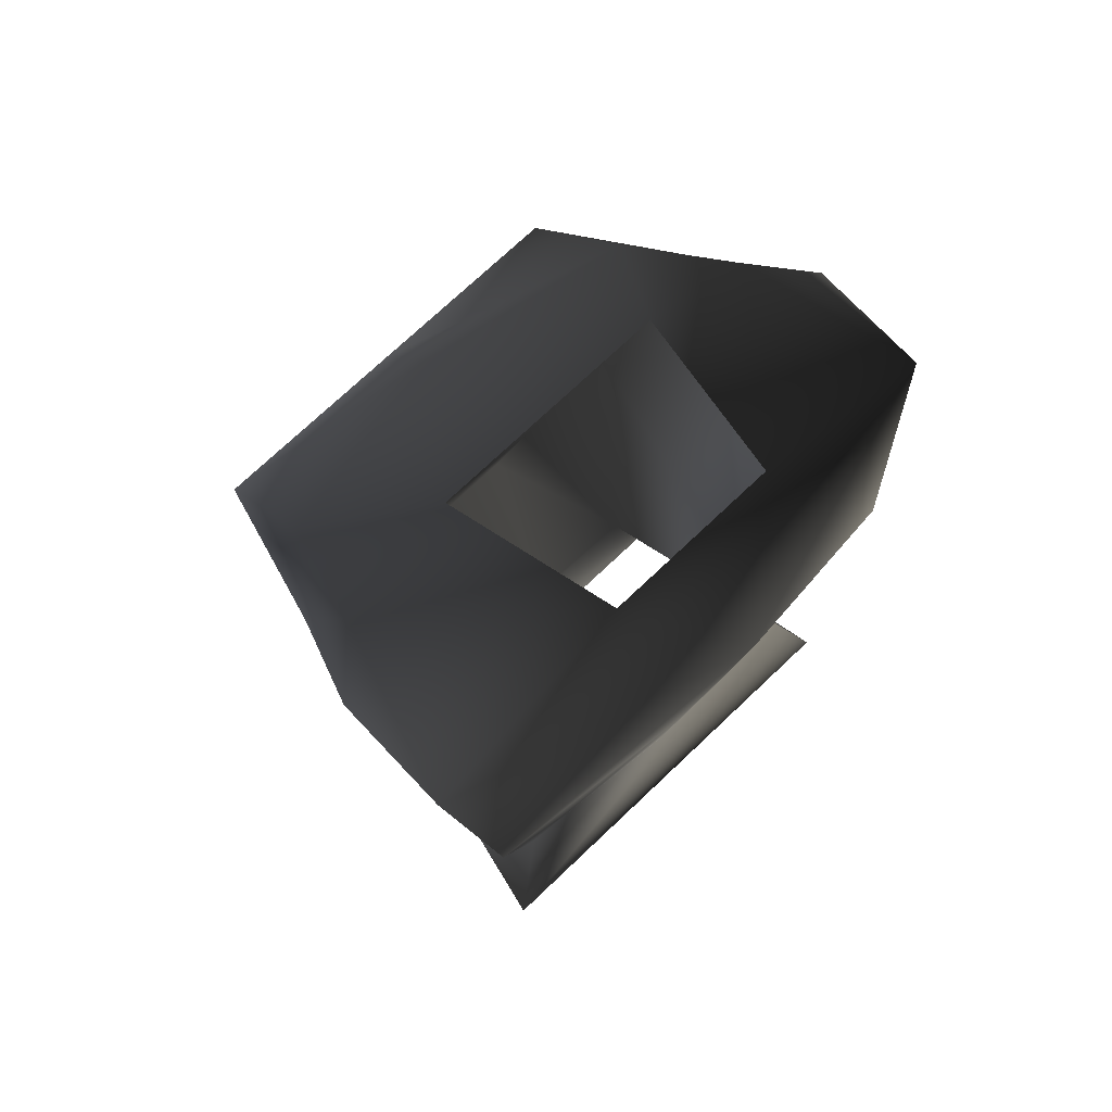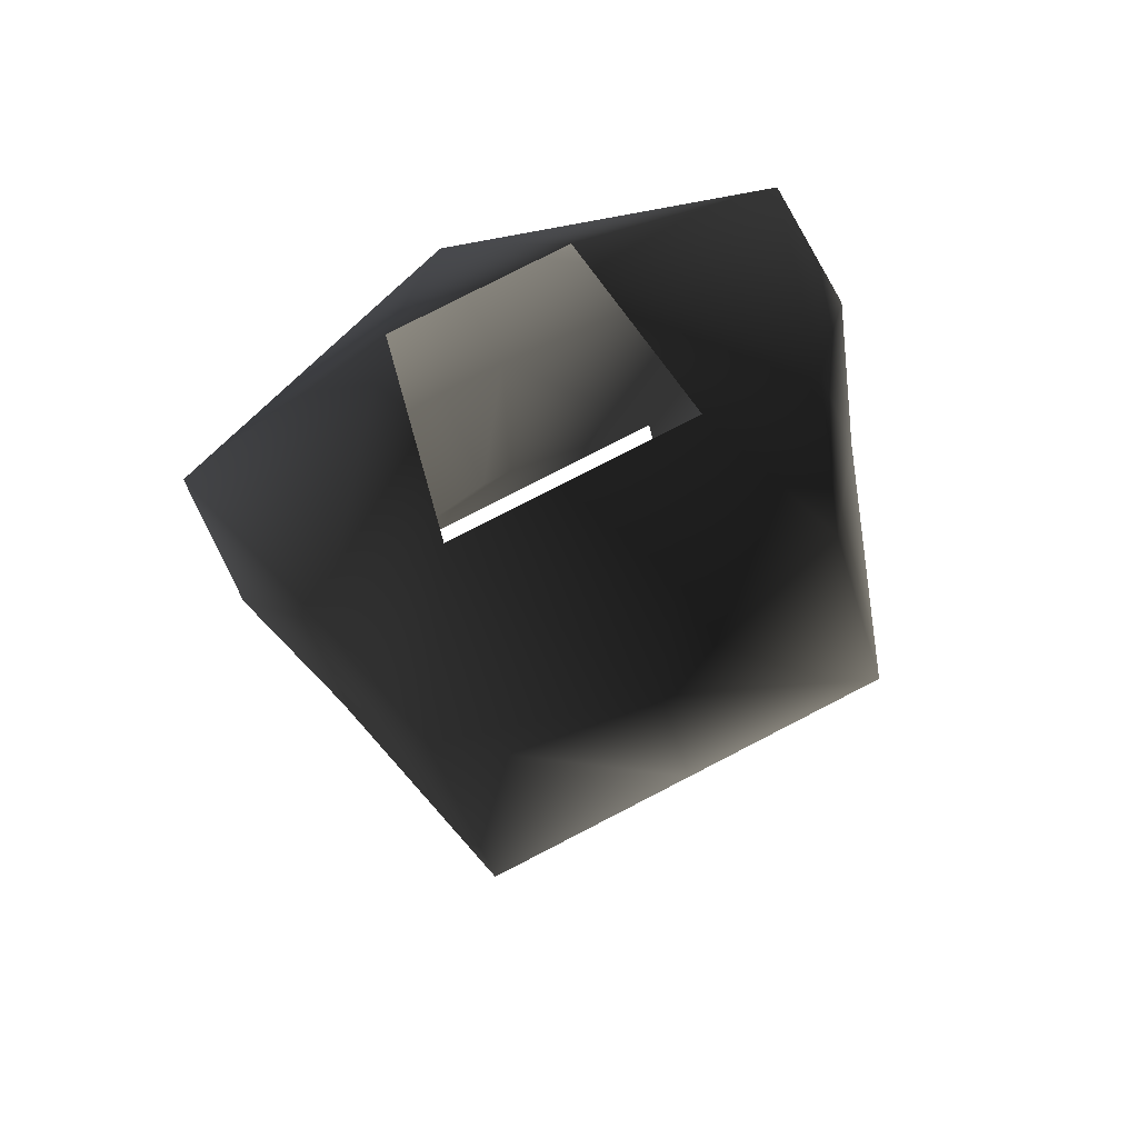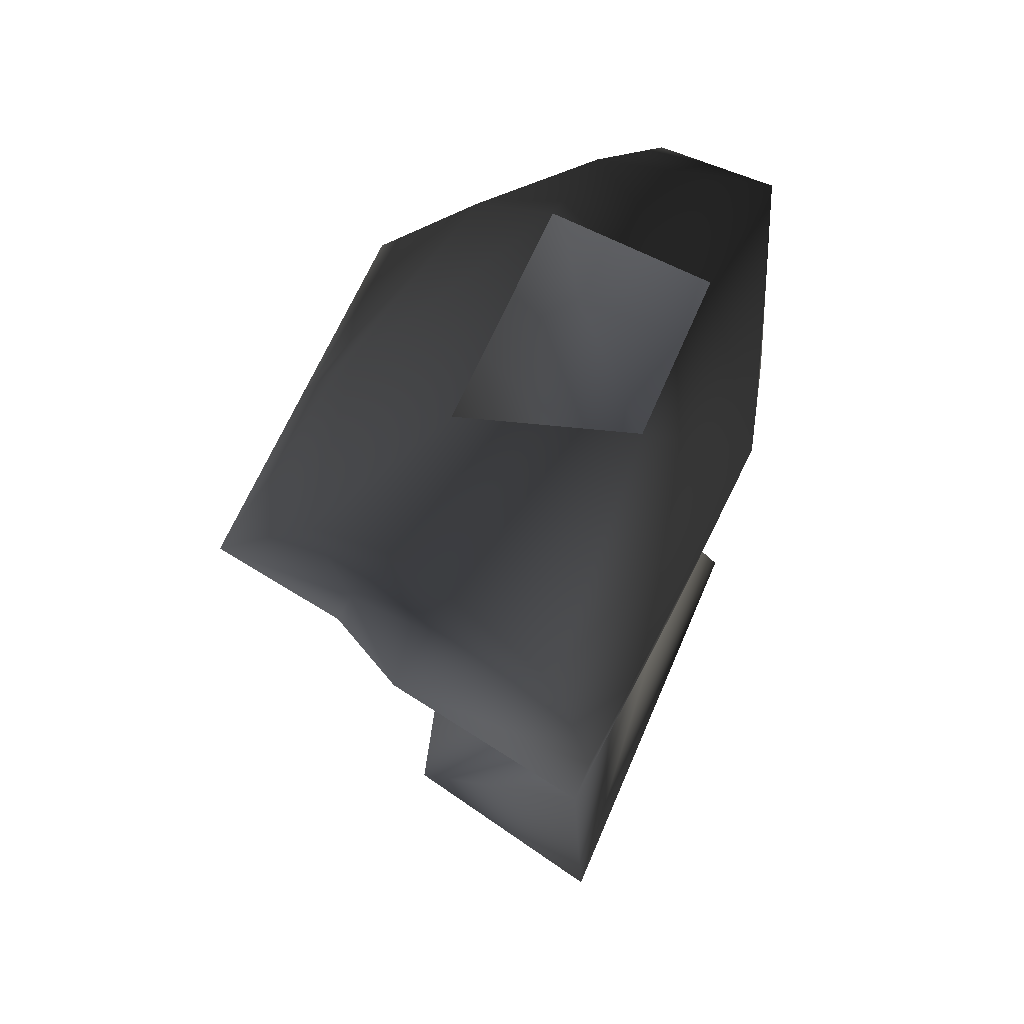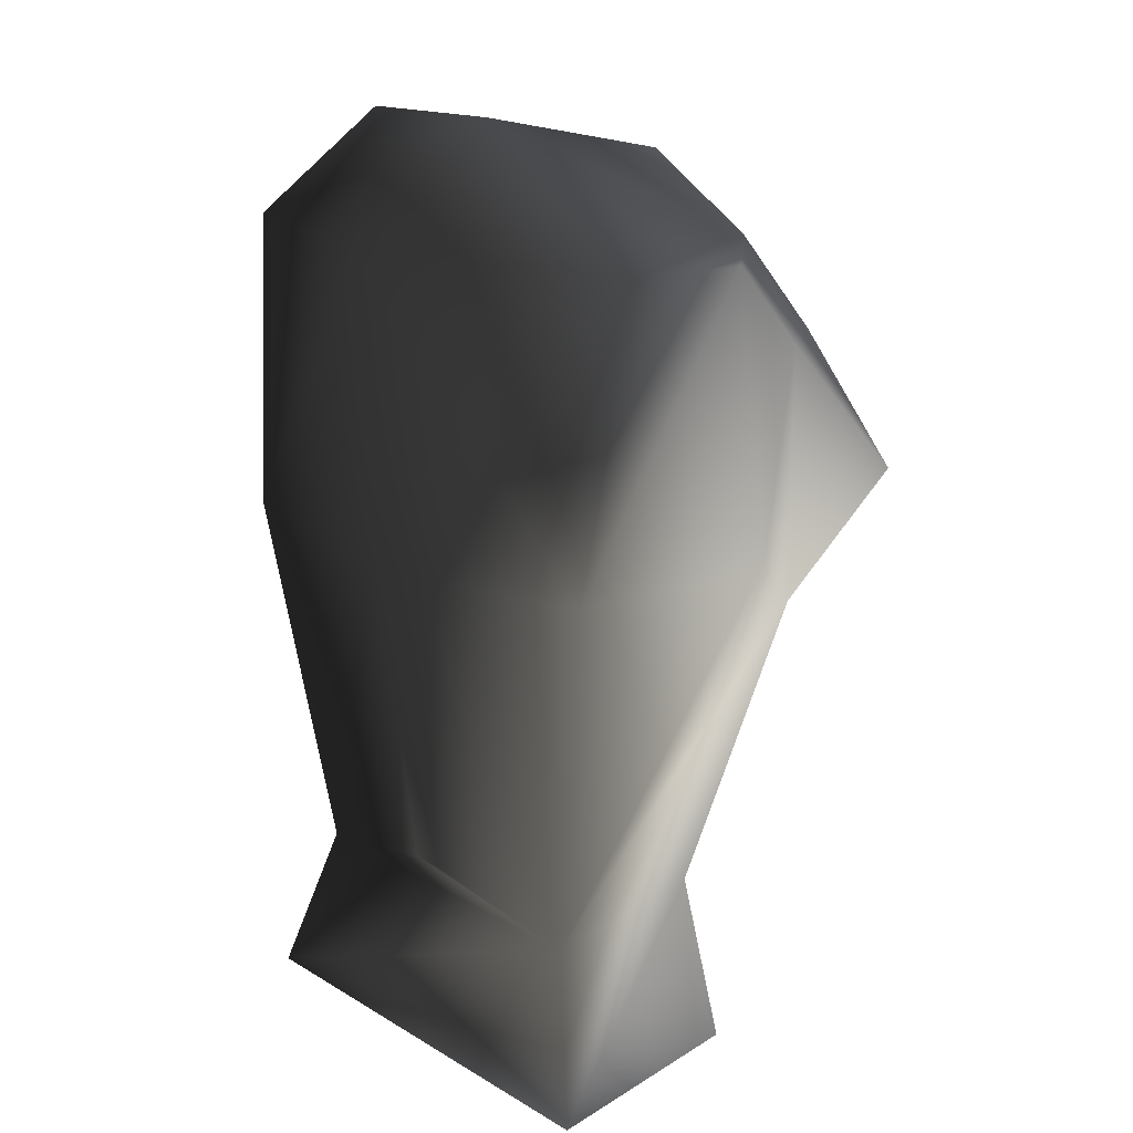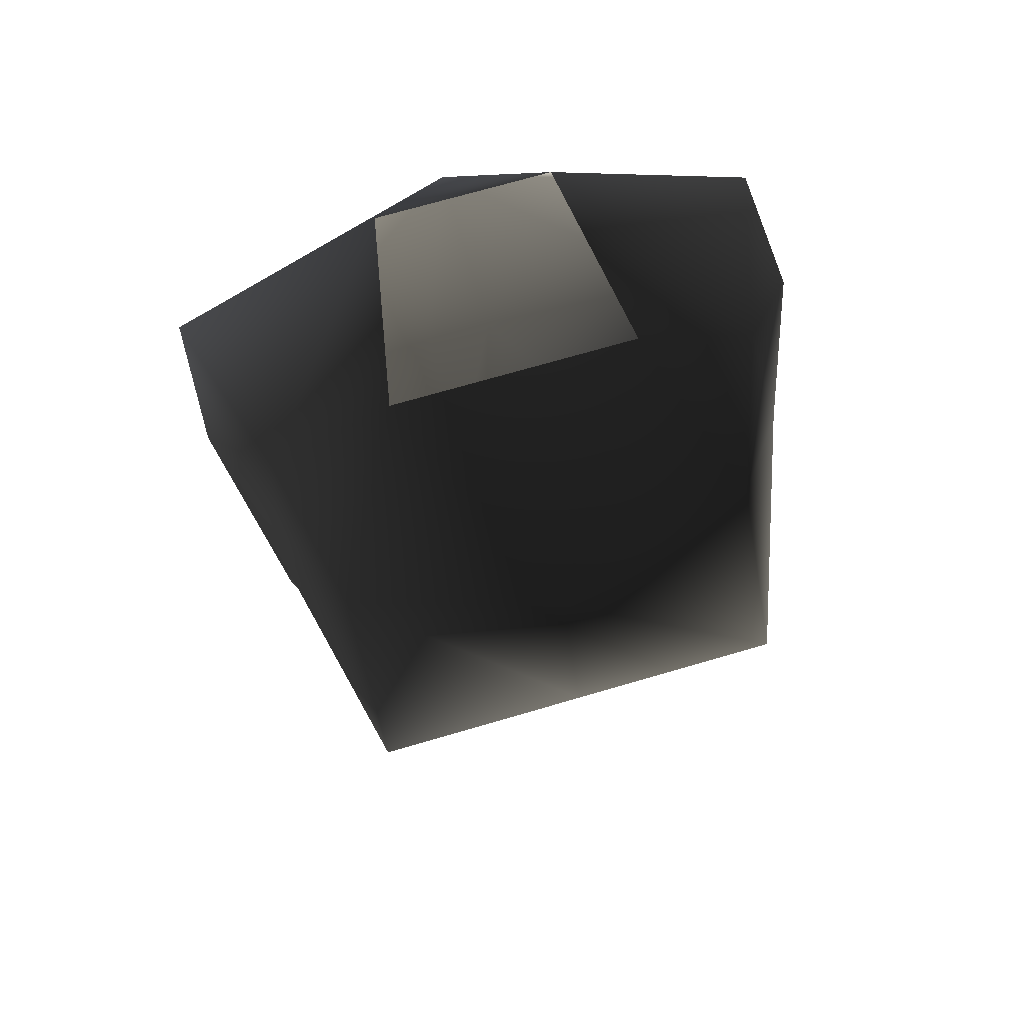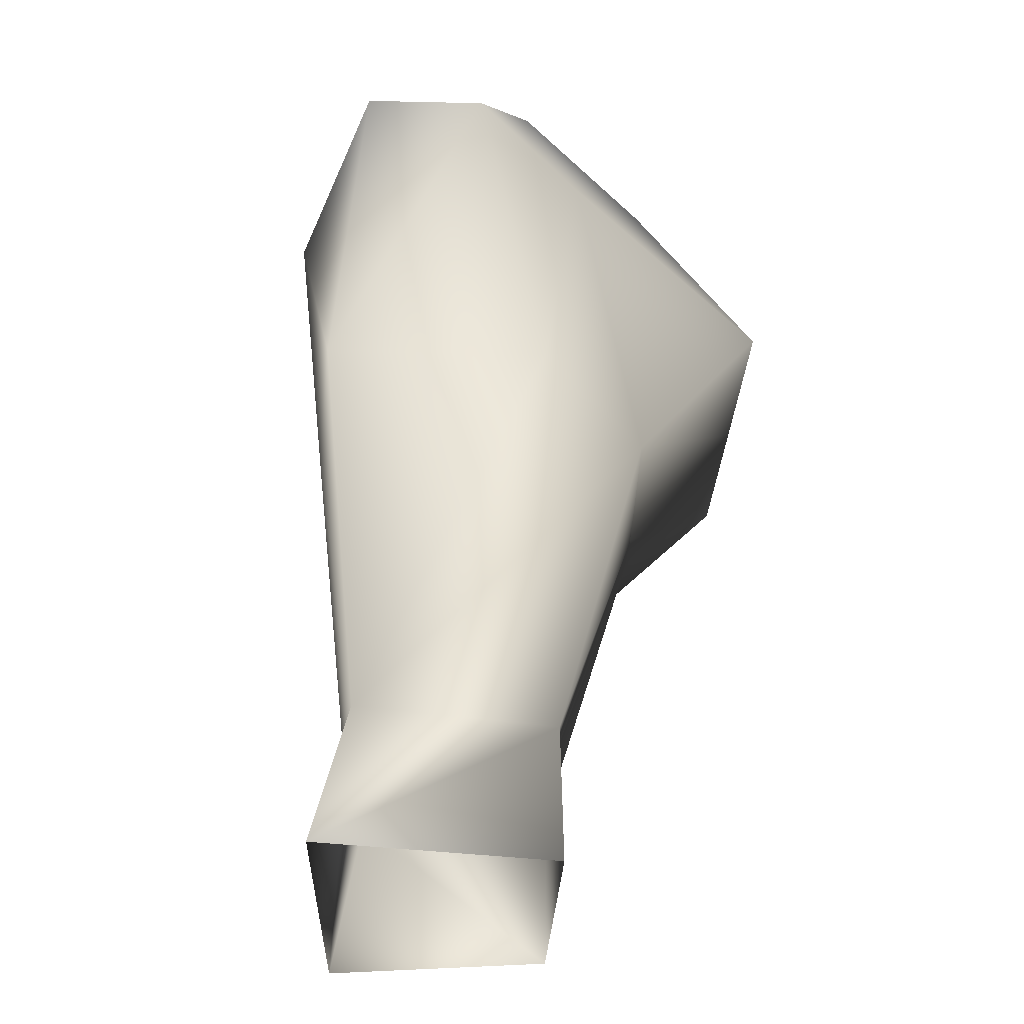
<metadata>
{"format":"obj","ext":"obj","renderer":"f3d","projection":"perspective","resolution":1024,"background":"white","views":[{"elev":74.0,"azim":136.6,"up":"+Y"},{"elev":78.9,"azim":-27.2,"up":"+Y"},{"elev":64.6,"azim":113.1,"up":"+Y"},{"elev":15.8,"azim":-129.5,"up":"+Y"},{"elev":71.3,"azim":-16.3,"up":"+Y"},{"elev":-26.8,"azim":-92.0,"up":"+Y"}]}
</metadata>
<code>
o 469
v 8 117 8
v -11 108 8
v 11 108 8
v 11 117 -4
v 11 134 13
v 2 132 13
v 1 118 8
v -1 118 8
v -8 117 8
v -14 108 -6
v -11 117 -4
v 14 108 -6
v -7 160 6
v -5 162 -4
v -14 156 6
v -12 150 13
v 0 148 16
v 7 160 6
v 12 150 13
v 14 156 6
v 5 162 -4
v 17 155 -4
v 0 155 -9
v -17 155 -4
v -17 155 3
v -15 150 9
v -12 141 20
v 0 141 20
v 0 141 17
v 12 141 20
v 15 150 9
v 17 155 3
v 15 138 7
v 15 138 -6
v 2 137 -7
v -2 137 -7
v -15 138 -6
v -15 138 7
v -11 134 13
v 0 133 13
v -1 119 -5
v 1 119 -5
v -2 132 13
f 1 2 3
f 1 3 4
f 1 4 5
f 1 5 6
f 1 6 7
f 1 7 8
f 1 8 9
f 1 9 2
f 2 9 10
f 10 9 11
f 10 11 12
f 12 11 4
f 12 4 3
f 13 14 15
f 13 15 16
f 13 16 17
f 13 17 18
f 18 17 19
f 18 19 20
f 18 20 21
f 21 20 22
f 21 22 23
f 21 23 14
f 14 23 24
f 14 24 15
f 15 24 25
f 15 25 26
f 15 26 16
f 16 26 27
f 16 27 28
f 16 28 17
f 17 28 29
f 17 29 28
f 17 28 30
f 17 30 19
f 19 30 31
f 19 31 20
f 20 31 32
f 20 32 22
f 22 32 33
f 22 33 34
f 22 34 23
f 23 34 35
f 23 35 36
f 23 36 37
f 23 37 24
f 24 37 25
f 25 37 38
f 25 38 26
f 26 38 39
f 26 39 27
f 27 39 28
f 28 39 40
f 28 40 29
f 28 29 40
f 28 40 30
f 30 40 5
f 30 5 31
f 31 5 33
f 31 33 32
f 11 9 39
f 11 39 38
f 11 38 37
f 11 37 36
f 11 36 41
f 11 41 42
f 11 42 4
f 4 42 35
f 4 35 34
f 4 34 33
f 4 33 5
f 39 9 43
f 39 43 40
f 40 43 6
f 40 6 5
f 9 8 43
f 43 8 6
f 6 8 7
f 41 36 35
f 41 35 42

</code>
